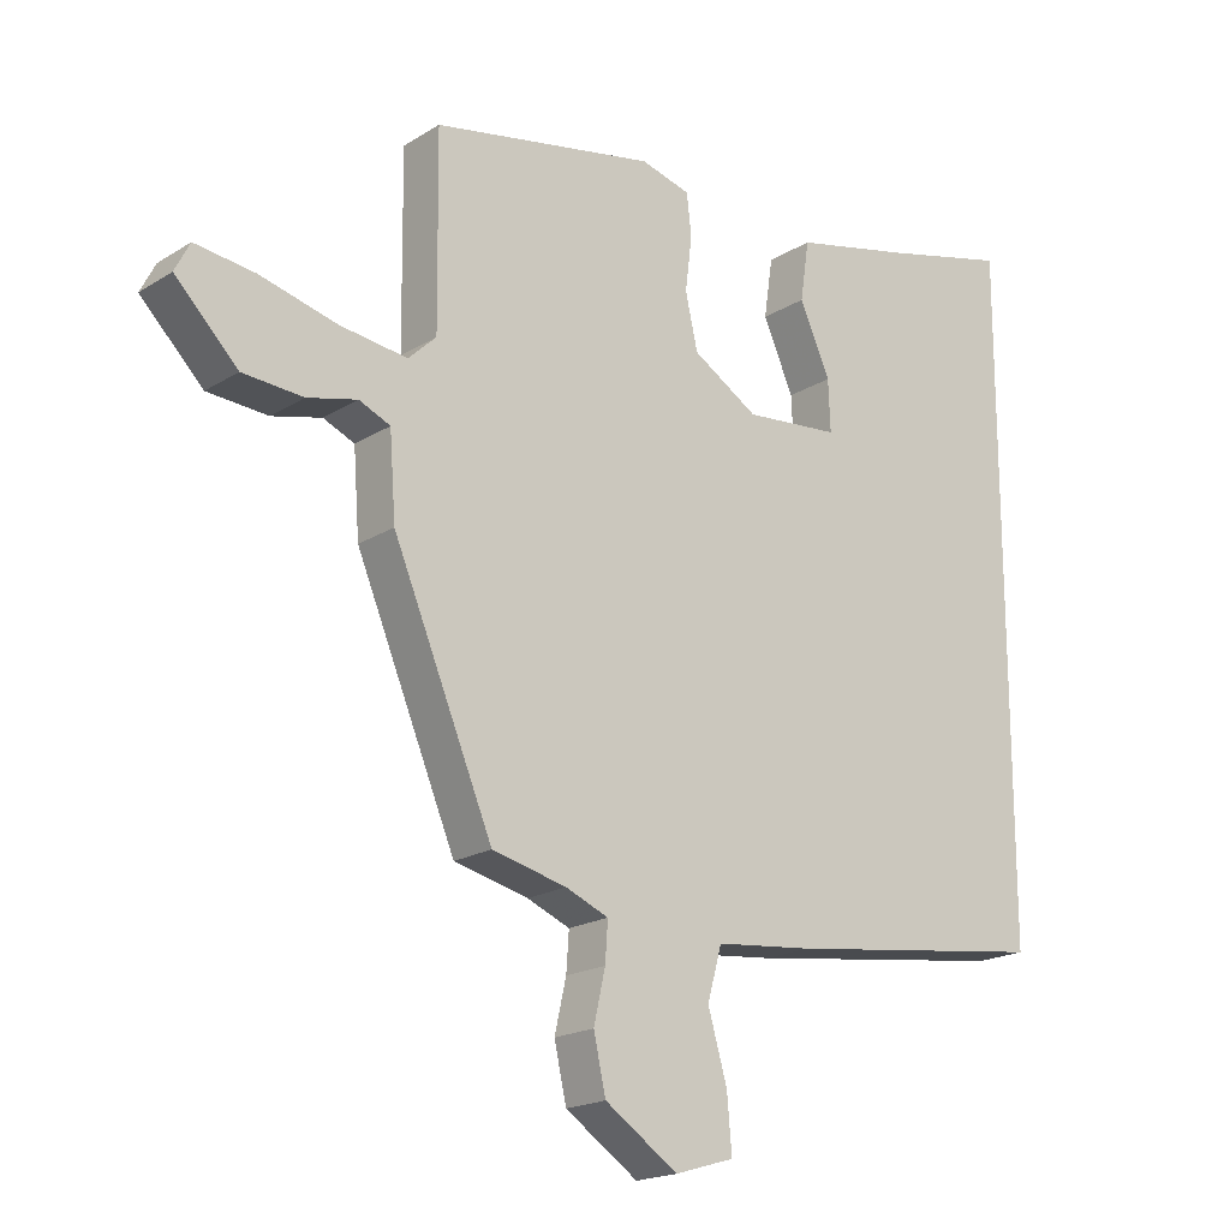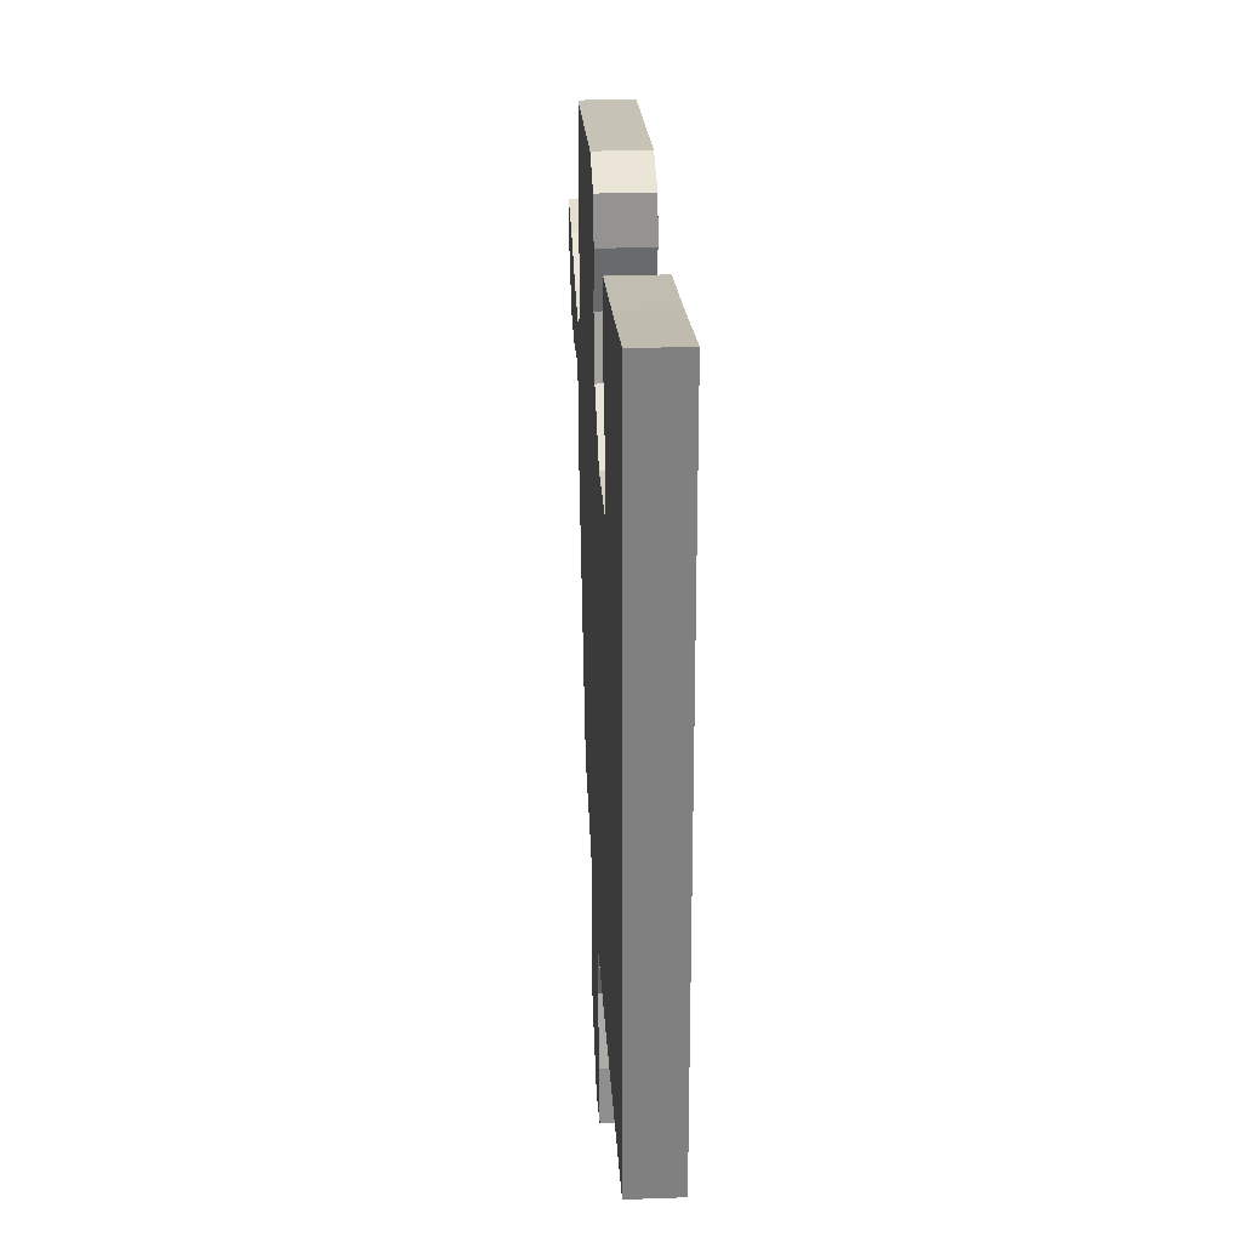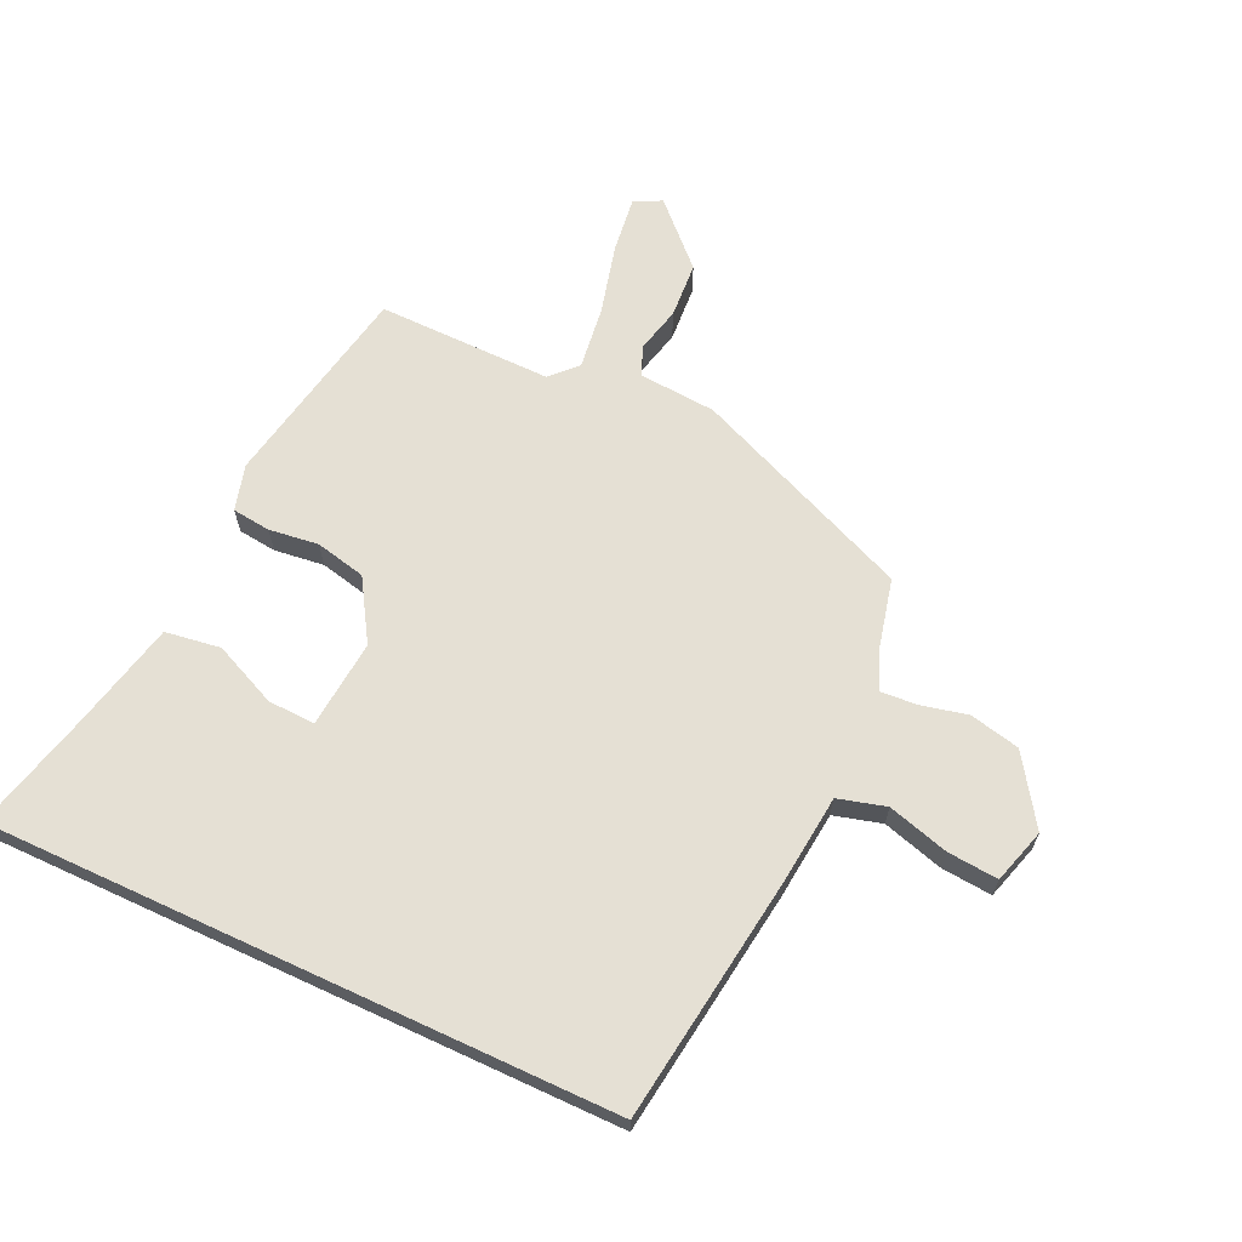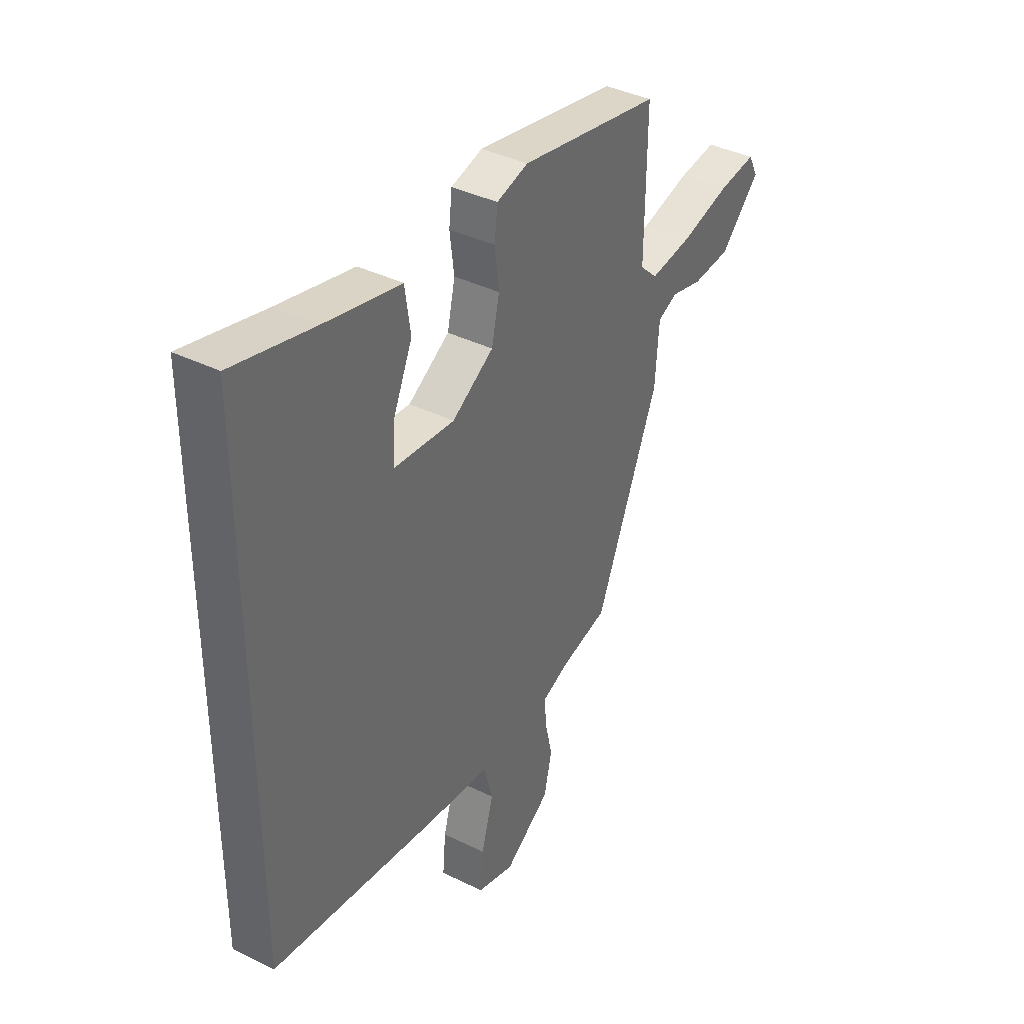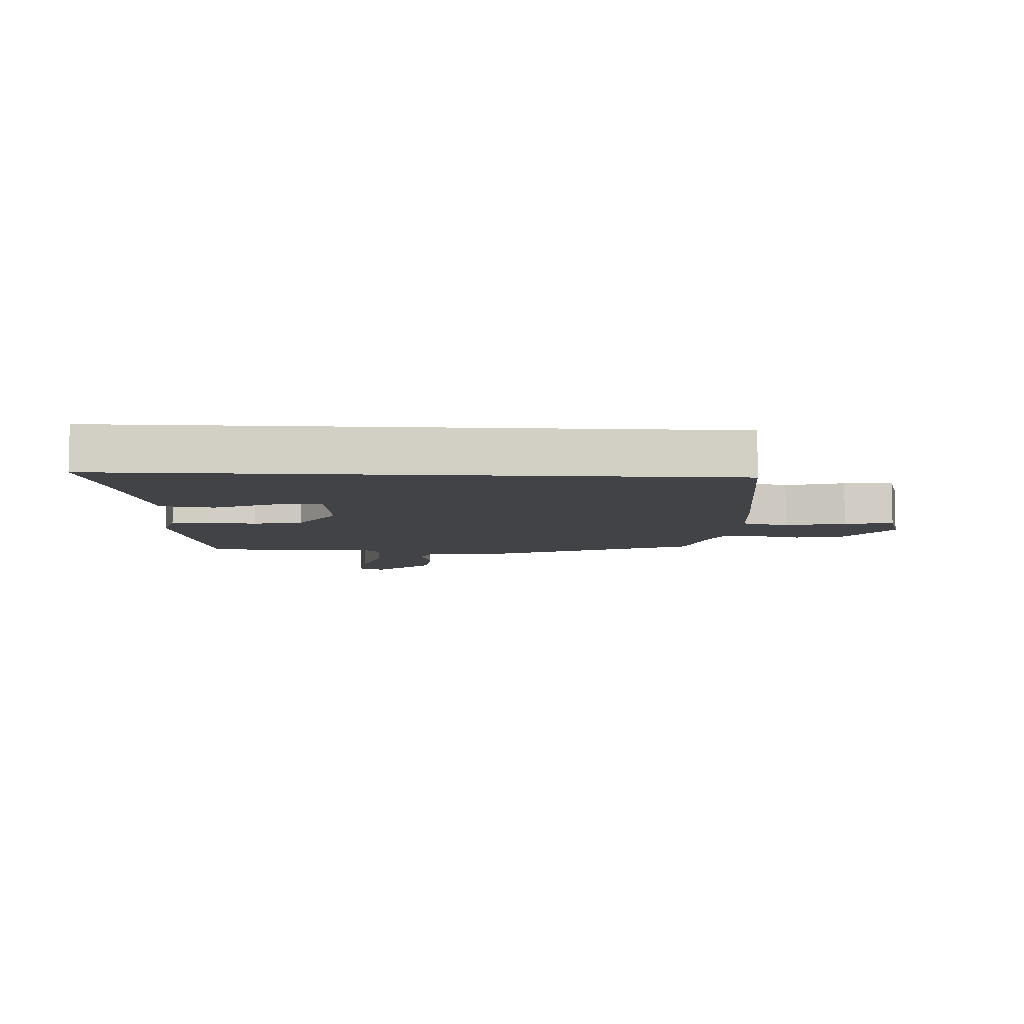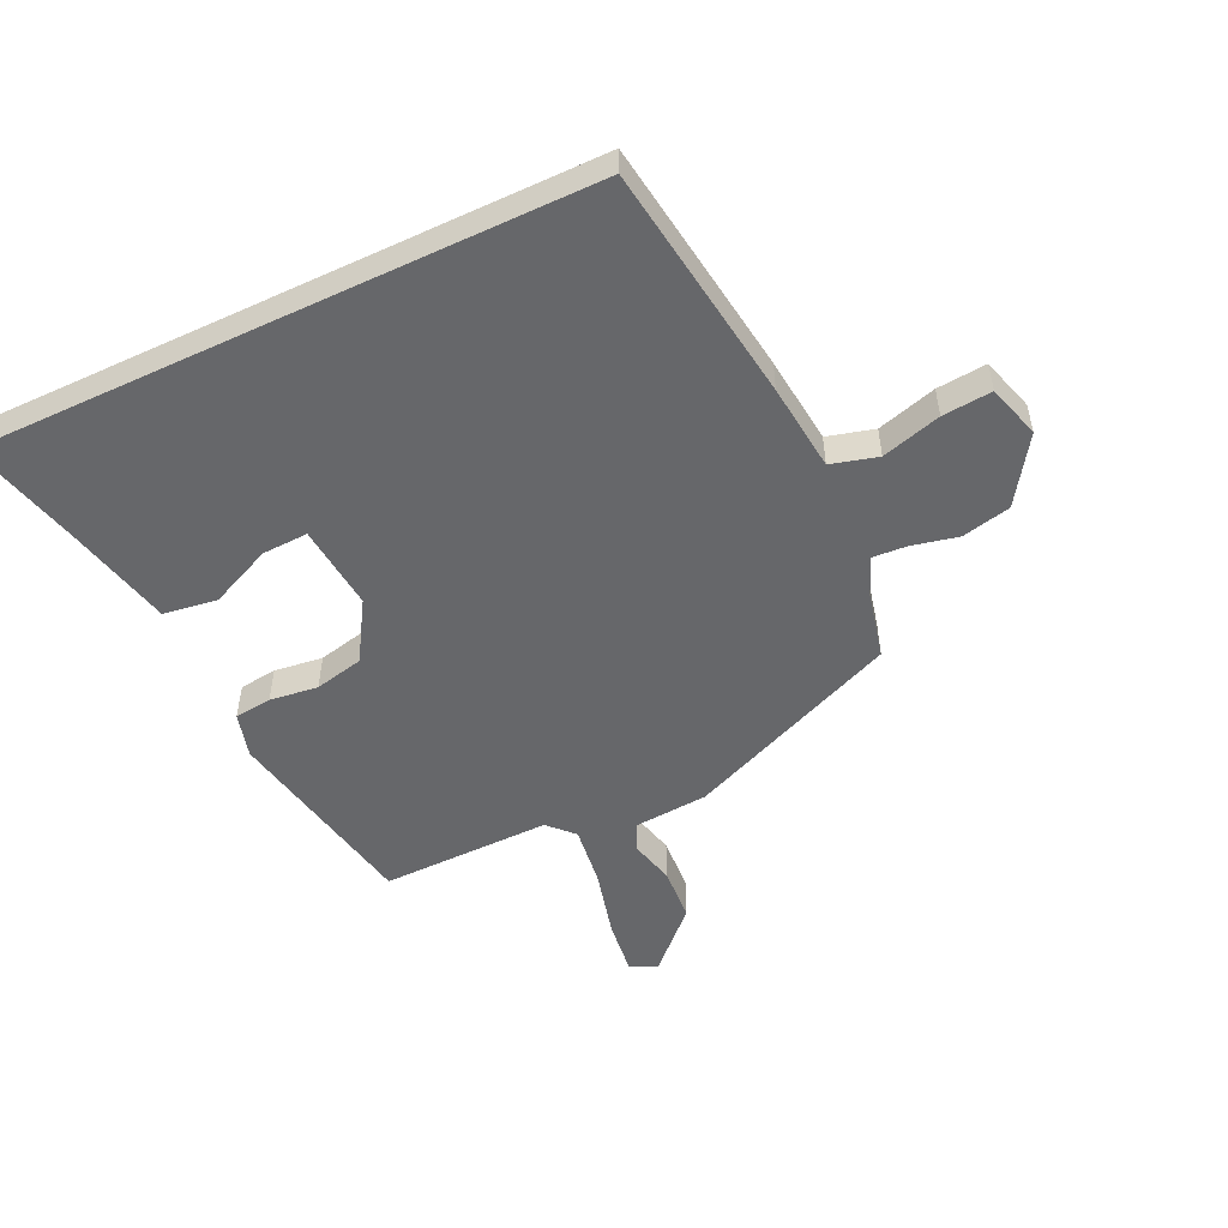
<metadata>
{"format":"obj","ext":"obj","renderer":"f3d","projection":"perspective","resolution":1024,"background":"white","views":[{"elev":-19.1,"azim":-40.7,"up":"+Z"},{"elev":30.1,"azim":86.9,"up":"+Z"},{"elev":65.7,"azim":114.9,"up":"+Y"},{"elev":38.8,"azim":121.8,"up":"+Z"},{"elev":-7.5,"azim":87.0,"up":"+Y"},{"elev":-52.2,"azim":115.4,"up":"+Y"}]}
</metadata>
<code>
v 0.5 0.07 0.517
v 0.5 0.07 -0.48
v 0.11 0.07 -0.533
v -0.033 0.07 -0.548
v -0.054 0.07 -0.624
v -0.026 0.07 -0.721
v -0.019 0.07 -0.802
v -0.106 0.07 -0.828
v -0.213 0.07 -0.756
v -0.231 0.07 -0.676
v -0.214 0.07 -0.601
v -0.21 0.07 -0.544
v -0.273 0.07 -0.518
v -0.382 0.07 -0.492
v -0.529 0.07 -0.141
v -0.538 0.07 -0.019
v -0.584 0.07 0.001
v -0.657 0.07 -0.017
v -0.746 0.07 -0.011
v -0.838 0.07 0.082
v -0.816 0.07 0.125
v -0.728 0.07 0.114
v -0.615 0.07 0.085
v -0.516 0.07 0.072
v -0.475 0.07 0.111
v -0.478 0.07 0.389
v -0.15 0.07 0.452
v -0.077 0.07 0.432
v -0.07 0.07 0.371
v -0.08 0.07 0.292
v -0.062 0.07 0.212
v 0.034 0.07 0.153
v 0.174 0.07 0.166
v 0.171 0.07 0.241
v 0.126 0.07 0.342
v 0.139 0.07 0.43
v 0.313 0.07 0.47
v 0.5 0 0.517
v 0.5 0 -0.48
v 0.11 0 -0.533
v -0.033 0 -0.548
v -0.054 0 -0.624
v -0.026 0 -0.721
v -0.019 0 -0.802
v -0.106 0 -0.828
v -0.213 0 -0.756
v -0.231 0 -0.676
v -0.214 0 -0.601
v -0.21 0 -0.544
v -0.273 0 -0.518
v -0.382 0 -0.492
v -0.529 0 -0.141
v -0.538 0 -0.019
v -0.584 0 0.001
v -0.657 0 -0.017
v -0.746 0 -0.011
v -0.838 0 0.082
v -0.816 0 0.125
v -0.728 0 0.114
v -0.615 0 0.085
v -0.516 0 0.072
v -0.475 0 0.111
v -0.478 0 0.389
v -0.15 0 0.452
v -0.077 0 0.432
v -0.07 0 0.371
v -0.08 0 0.292
v -0.062 0 0.212
v 0.034 0 0.153
v 0.174 0 0.166
v 0.171 0 0.241
v 0.126 0 0.342
v 0.139 0 0.43
v 0.313 0 0.47
f 34 35 36 37
f 37 1 2
f 34 37 2
f 33 34 2
f 2 3 4
f 33 2 4
f 32 33 4
f 31 32 4 5
f 30 31 5
f 28 29 30
f 27 28 30
f 26 27 30
f 25 26 30
f 24 25 30 5
f 23 24 5
f 21 22 23
f 20 21 23
f 19 20 23
f 18 19 23
f 17 18 23
f 16 17 23
f 16 23 5
f 13 14 15 16
f 12 13 16
f 5 6 7
f 16 5 7
f 12 16 7
f 7 8 9
f 12 7 9
f 11 12 9
f 9 10 11
f 74 73 72 71
f 39 38 74
f 39 74 71
f 39 71 70
f 41 40 39
f 41 39 70
f 41 70 69
f 42 41 69 68
f 42 68 67
f 67 66 65
f 67 65 64
f 67 64 63
f 67 63 62
f 42 67 62 61
f 42 61 60
f 60 59 58
f 60 58 57
f 60 57 56
f 60 56 55
f 60 55 54
f 60 54 53
f 42 60 53
f 53 52 51 50
f 53 50 49
f 44 43 42
f 44 42 53
f 44 53 49
f 46 45 44
f 46 44 49
f 46 49 48
f 48 47 46
f 1 38 39 2
f 2 39 40 3
f 3 40 41 4
f 4 41 42 5
f 5 42 43 6
f 6 43 44 7
f 7 44 45 8
f 8 45 46 9
f 9 46 47 10
f 10 47 48 11
f 11 48 49 12
f 12 49 50 13
f 13 50 51 14
f 14 51 52 15
f 15 52 53 16
f 16 53 54 17
f 17 54 55 18
f 18 55 56 19
f 19 56 57 20
f 20 57 58 21
f 21 58 59 22
f 22 59 60 23
f 23 60 61 24
f 24 61 62 25
f 25 62 63 26
f 26 63 64 27
f 27 64 65 28
f 28 65 66 29
f 29 66 67 30
f 30 67 68 31
f 31 68 69 32
f 32 69 70 33
f 33 70 71 34
f 34 71 72 35
f 35 72 73 36
f 36 73 74 37
f 37 74 38 1

</code>
